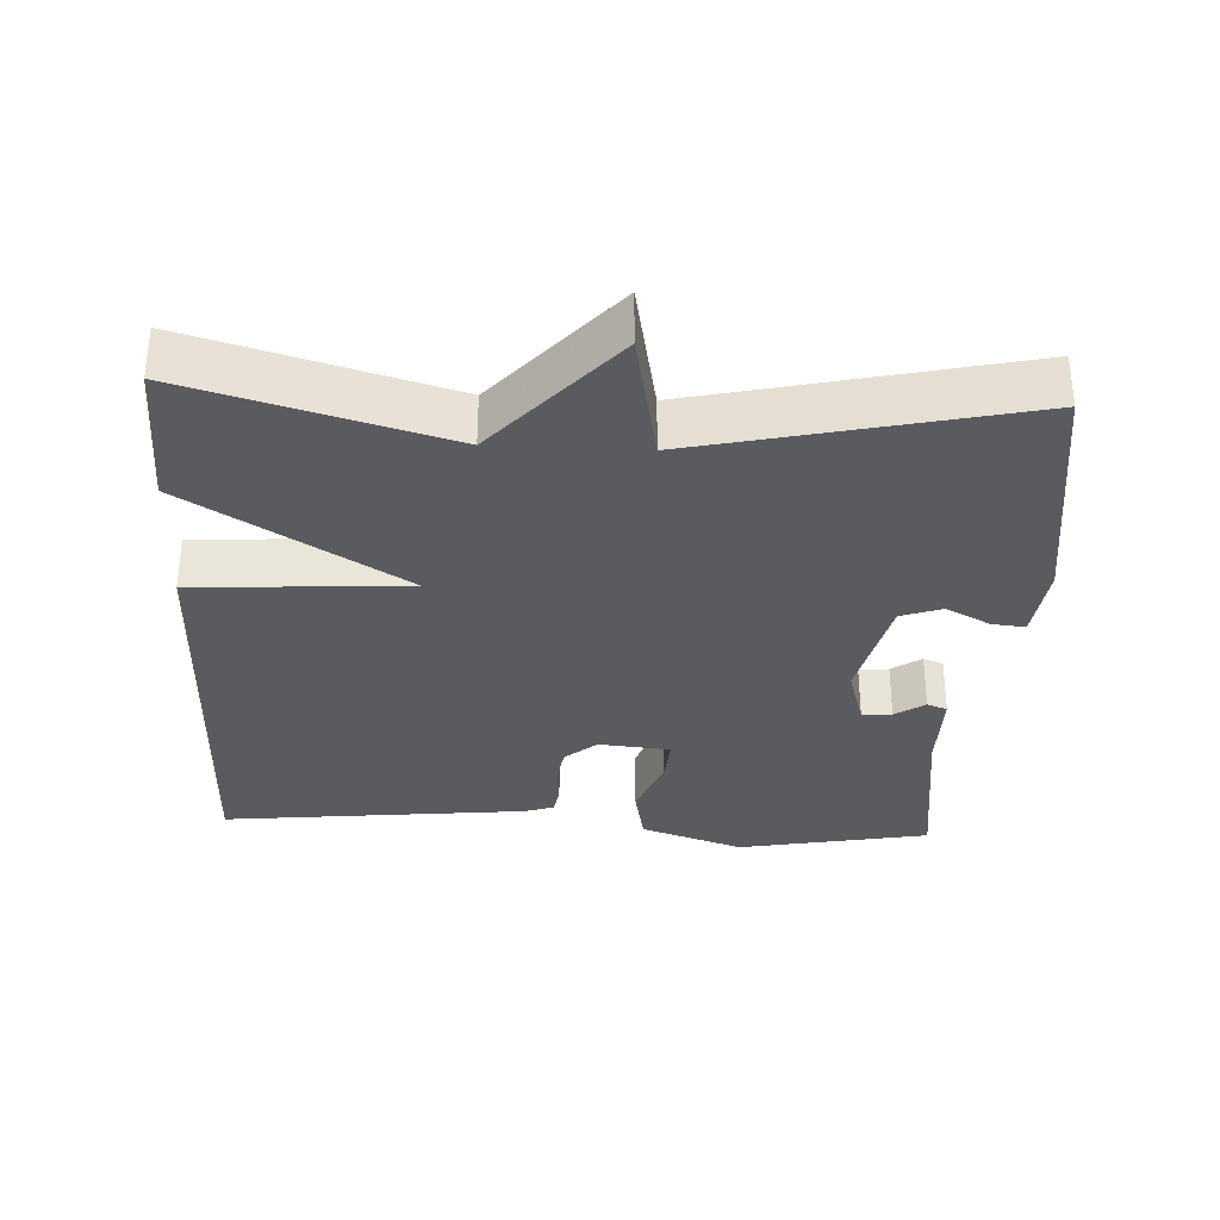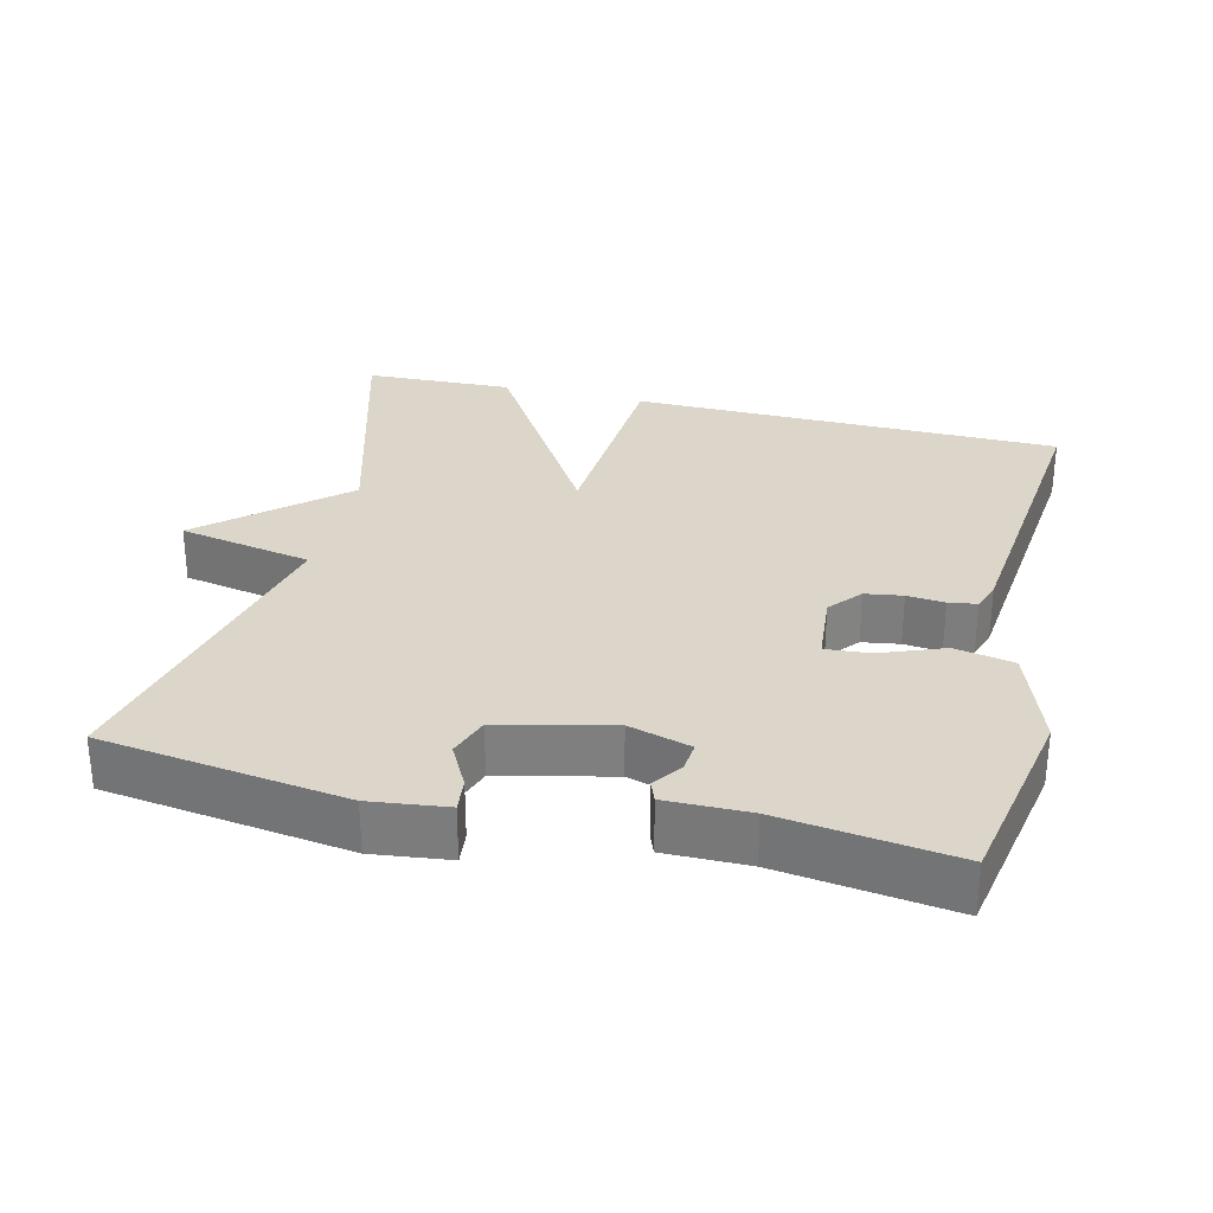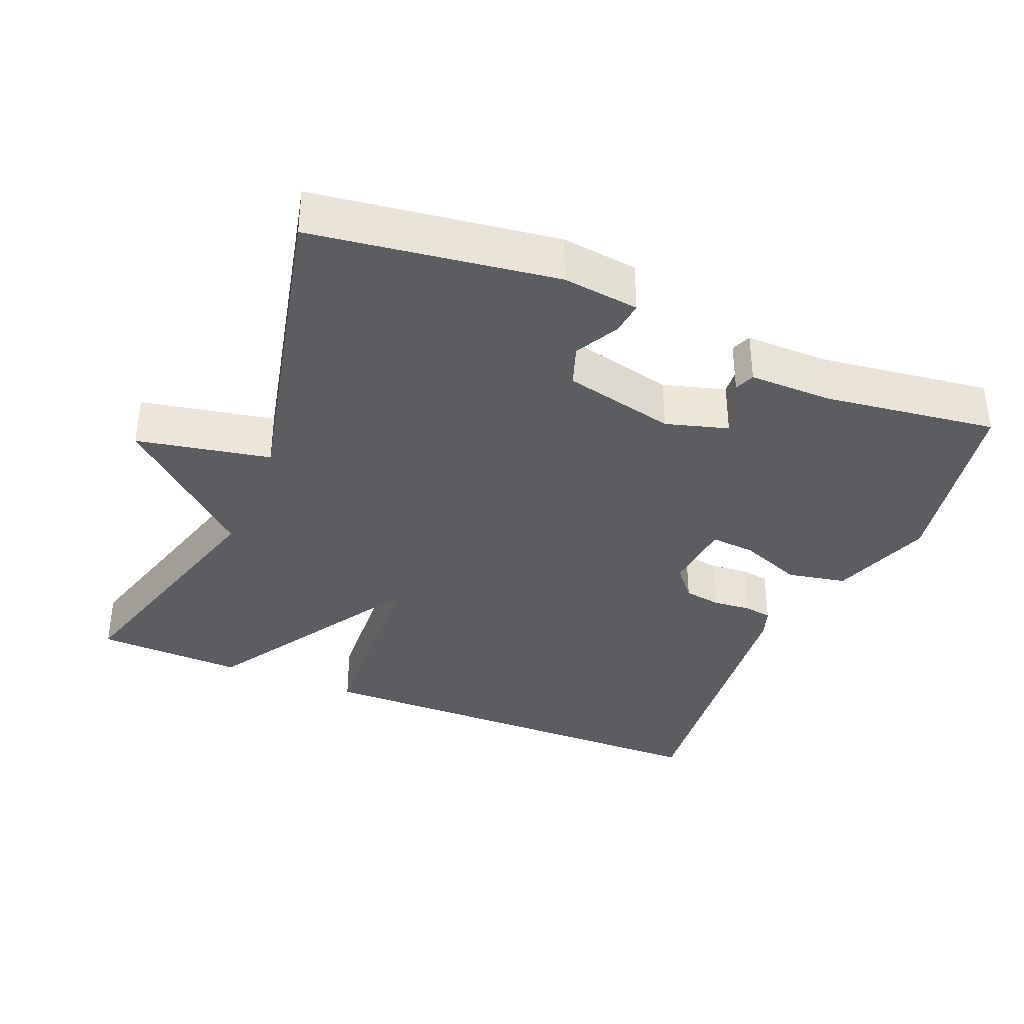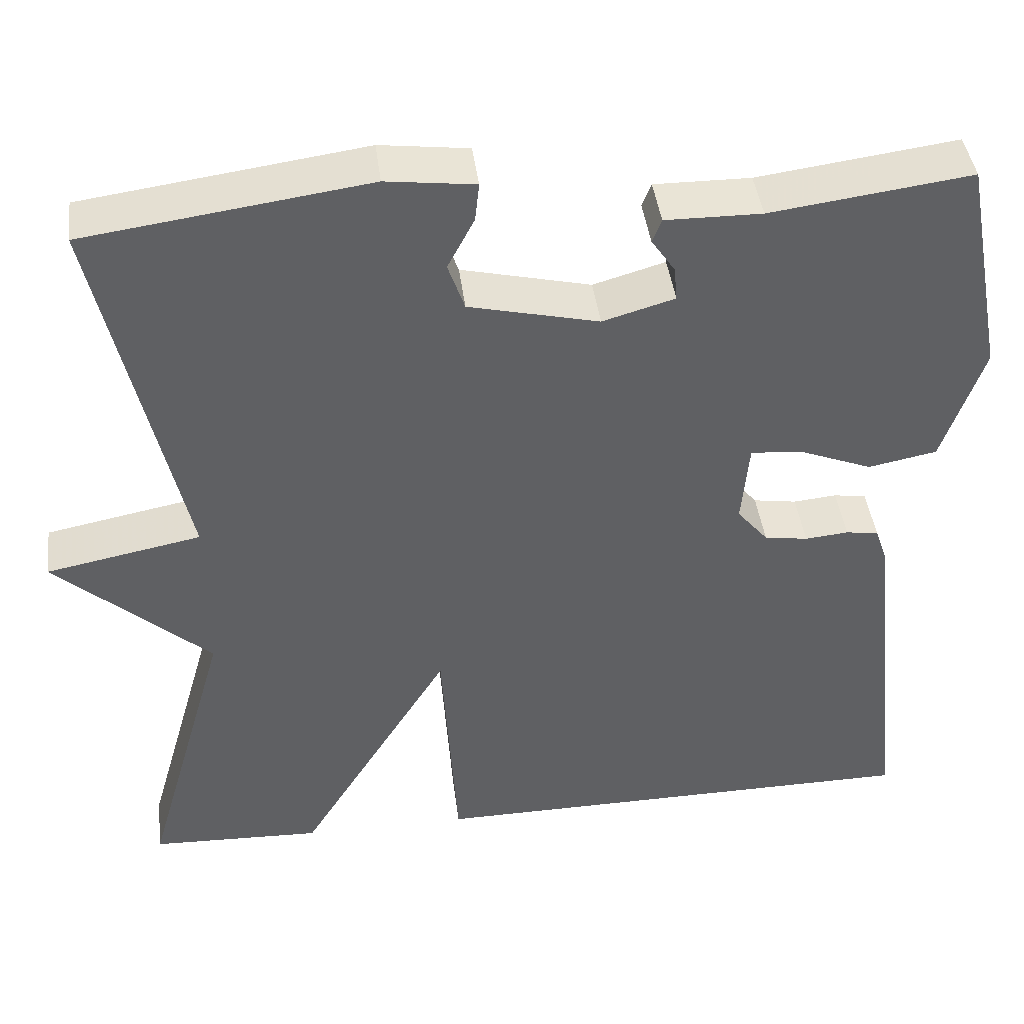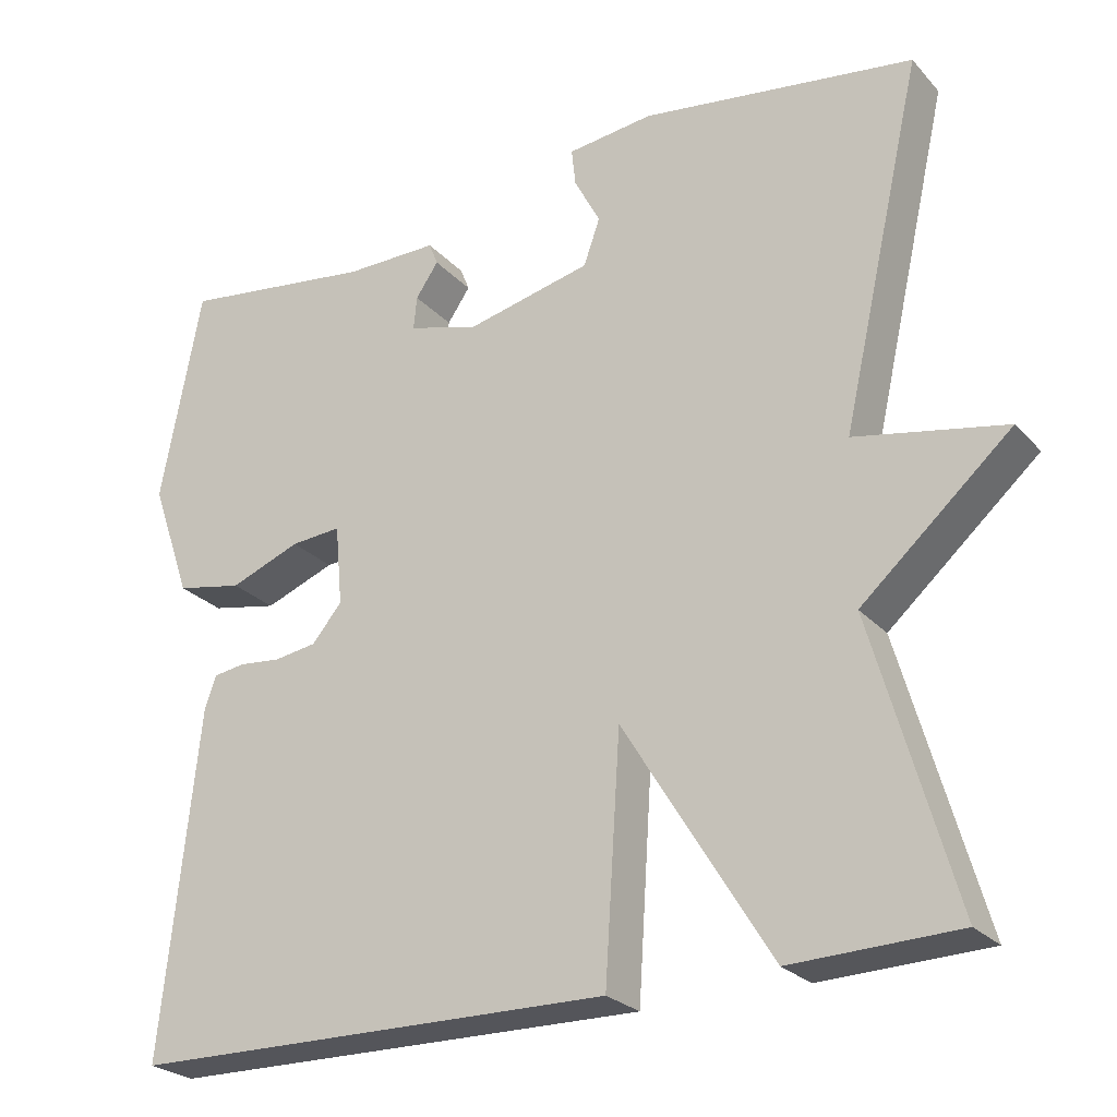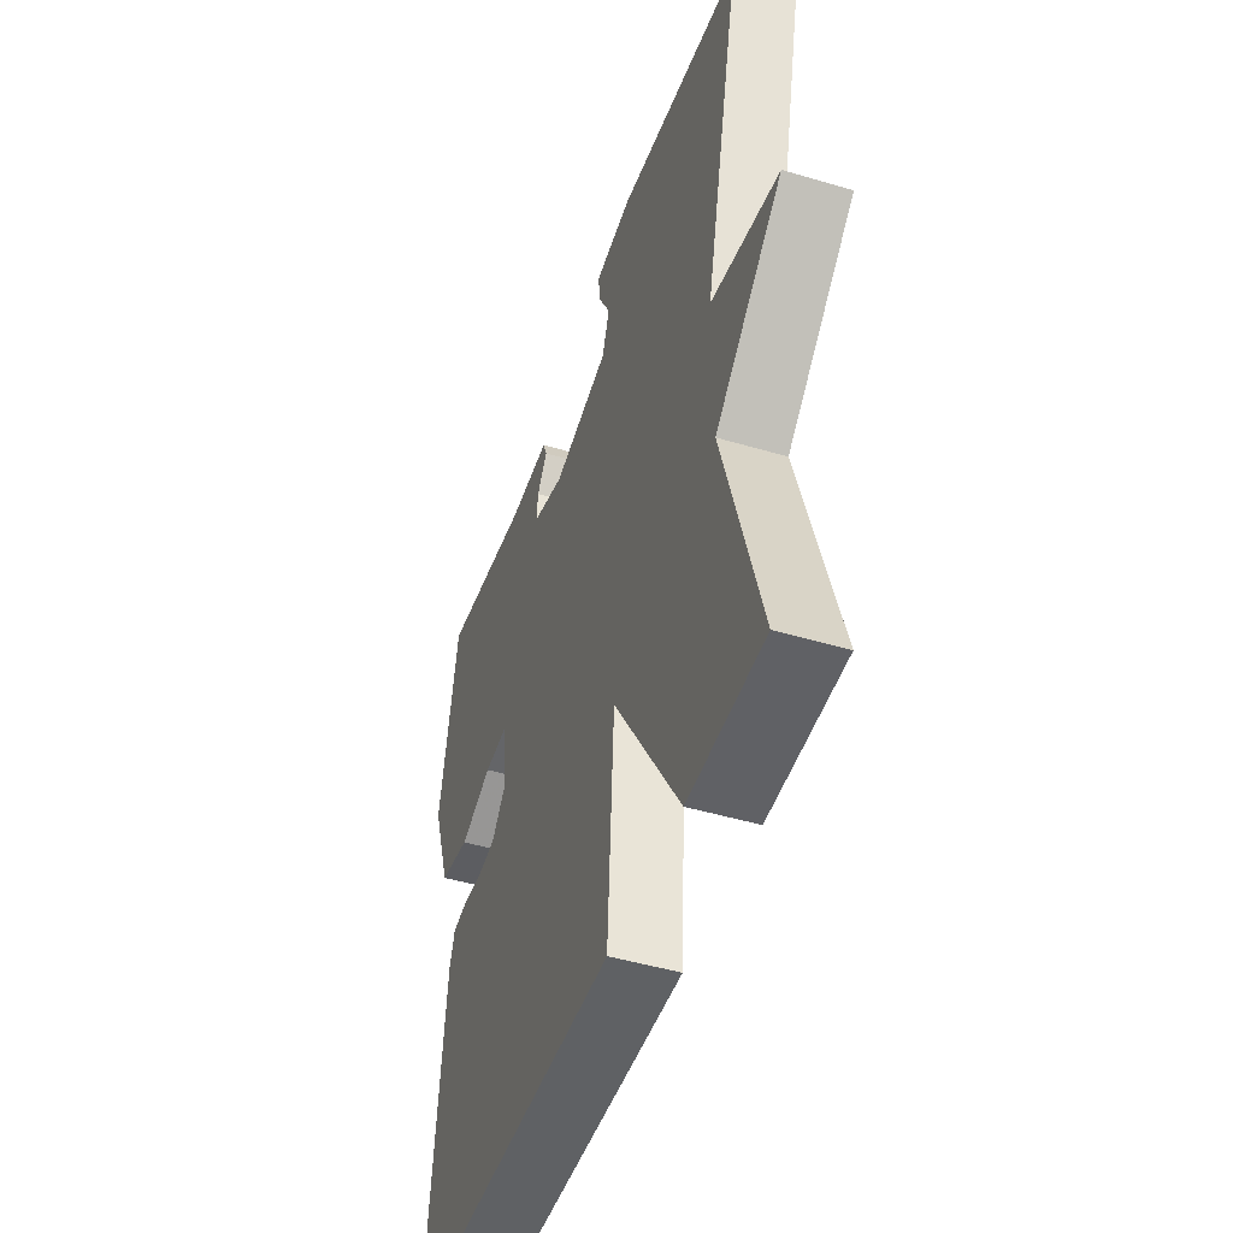
<metadata>
{"format":"obj","ext":"obj","renderer":"f3d","projection":"perspective","resolution":1024,"background":"white","views":[{"elev":-32.9,"azim":-92.8,"up":"+Y"},{"elev":30.1,"azim":13.7,"up":"+Y"},{"elev":-36.3,"azim":-22.5,"up":"+Y"},{"elev":42.3,"azim":-7.1,"up":"+Z"},{"elev":-25.2,"azim":-148.5,"up":"+Z"},{"elev":-47.1,"azim":-108.6,"up":"+Z"}]}
</metadata>
<code>
v 0.5 0.07 -0.5
v -0.095 0.07 -0.507
v -0.114 0.07 -0.213
v -0.295 0.07 -0.507
v -0.5 0.07 -0.5
v -0.399 0.07 -0.146
v -0.584 0.07 0.018
v -0.399 0.07 0.054
v -0.5 0.07 0.5
v -0.163 0.07 0.547
v -0.057 0.07 0.534
v -0.062 0.07 0.488
v -0.094 0.07 0.427
v -0.074 0.07 0.37
v 0.081 0.07 0.334
v 0.167 0.07 0.359
v 0.163 0.07 0.4
v 0.135 0.07 0.441
v 0.146 0.07 0.469
v 0.261 0.07 0.468
v 0.5 0.07 0.5
v 0.55 0.07 0.235
v 0.501 0.07 0.093
v 0.419 0.07 0.077
v 0.332 0.07 0.111
v 0.27 0.07 0.116
v 0.261 0.07 0.017
v 0.298 0.07 -0.027
v 0.35 0.07 -0.035
v 0.402 0.07 -0.03
v 0.441 0.07 -0.036
v 0.455 0.07 -0.077
v 0.5 0 -0.5
v -0.095 0 -0.507
v -0.114 0 -0.213
v -0.295 0 -0.507
v -0.5 0 -0.5
v -0.399 0 -0.146
v -0.584 0 0.018
v -0.399 0 0.054
v -0.5 0 0.5
v -0.163 0 0.547
v -0.057 0 0.534
v -0.062 0 0.488
v -0.094 0 0.427
v -0.074 0 0.37
v 0.081 0 0.334
v 0.167 0 0.359
v 0.163 0 0.4
v 0.135 0 0.441
v 0.146 0 0.469
v 0.261 0 0.468
v 0.5 0 0.5
v 0.55 0 0.235
v 0.501 0 0.093
v 0.419 0 0.077
v 0.332 0 0.111
v 0.27 0 0.116
v 0.261 0 0.017
v 0.298 0 -0.027
v 0.35 0 -0.035
v 0.402 0 -0.03
v 0.441 0 -0.036
v 0.455 0 -0.077
f 1 2 3
f 32 1 3
f 31 32 3
f 30 31 3
f 29 30 3
f 28 29 3
f 27 28 3
f 26 27 3
f 23 24 25
f 22 23 25
f 21 22 25
f 20 21 25
f 20 25 26
f 17 18 19 20
f 16 17 20 26
f 15 16 26 3
f 11 12 13
f 10 11 13
f 9 10 13
f 8 9 13
f 8 13 14
f 6 7 8
f 15 3 4
f 14 15 4
f 8 14 4
f 6 8 4
f 4 5 6
f 35 34 33
f 35 33 64
f 35 64 63
f 35 63 62
f 35 62 61
f 35 61 60
f 35 60 59
f 35 59 58
f 57 56 55
f 57 55 54
f 57 54 53
f 57 53 52
f 58 57 52
f 52 51 50 49
f 58 52 49 48
f 35 58 48 47
f 45 44 43
f 45 43 42
f 45 42 41
f 45 41 40
f 46 45 40
f 40 39 38
f 36 35 47
f 36 47 46
f 36 46 40
f 36 40 38
f 38 37 36
f 1 33 34 2
f 2 34 35 3
f 3 35 36 4
f 4 36 37 5
f 5 37 38 6
f 6 38 39 7
f 7 39 40 8
f 8 40 41 9
f 9 41 42 10
f 10 42 43 11
f 11 43 44 12
f 12 44 45 13
f 13 45 46 14
f 14 46 47 15
f 15 47 48 16
f 16 48 49 17
f 17 49 50 18
f 18 50 51 19
f 19 51 52 20
f 20 52 53 21
f 21 53 54 22
f 22 54 55 23
f 23 55 56 24
f 24 56 57 25
f 25 57 58 26
f 26 58 59 27
f 27 59 60 28
f 28 60 61 29
f 29 61 62 30
f 30 62 63 31
f 31 63 64 32
f 32 64 33 1

</code>
